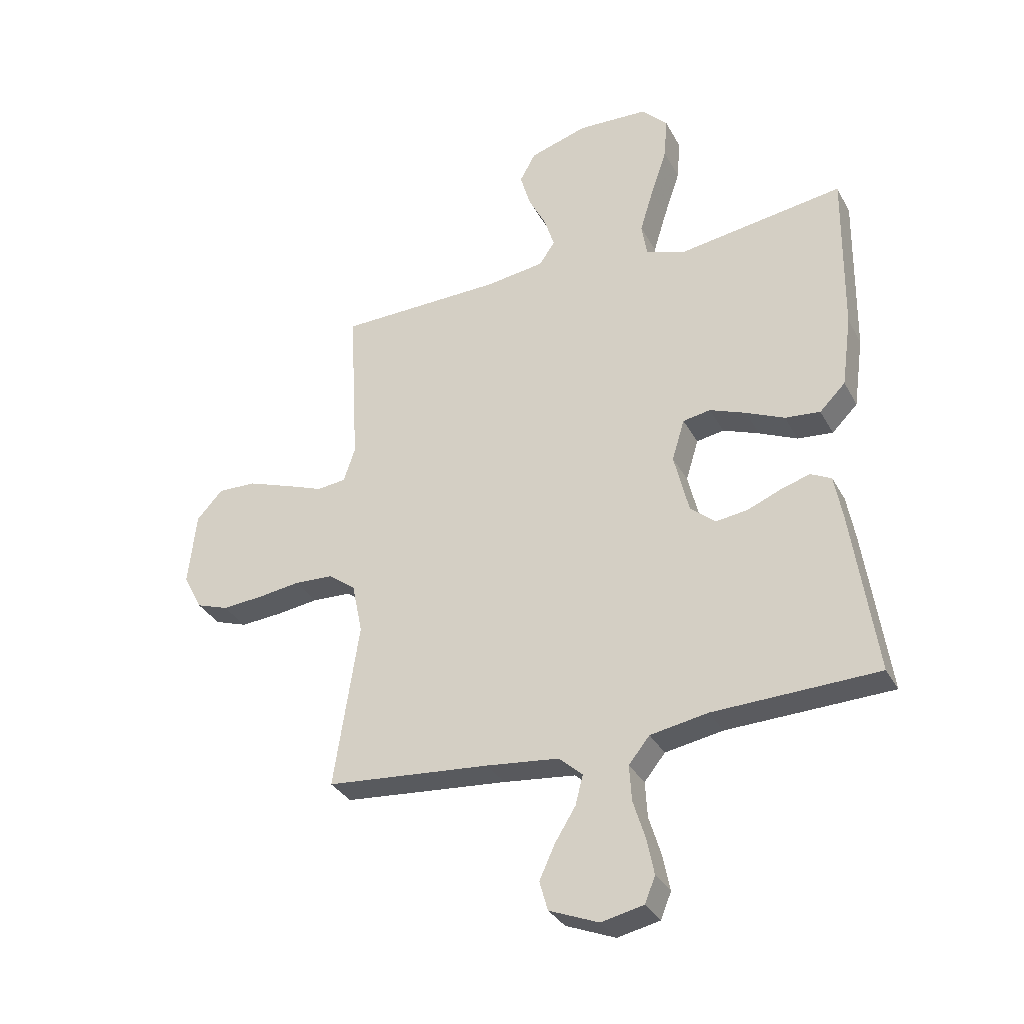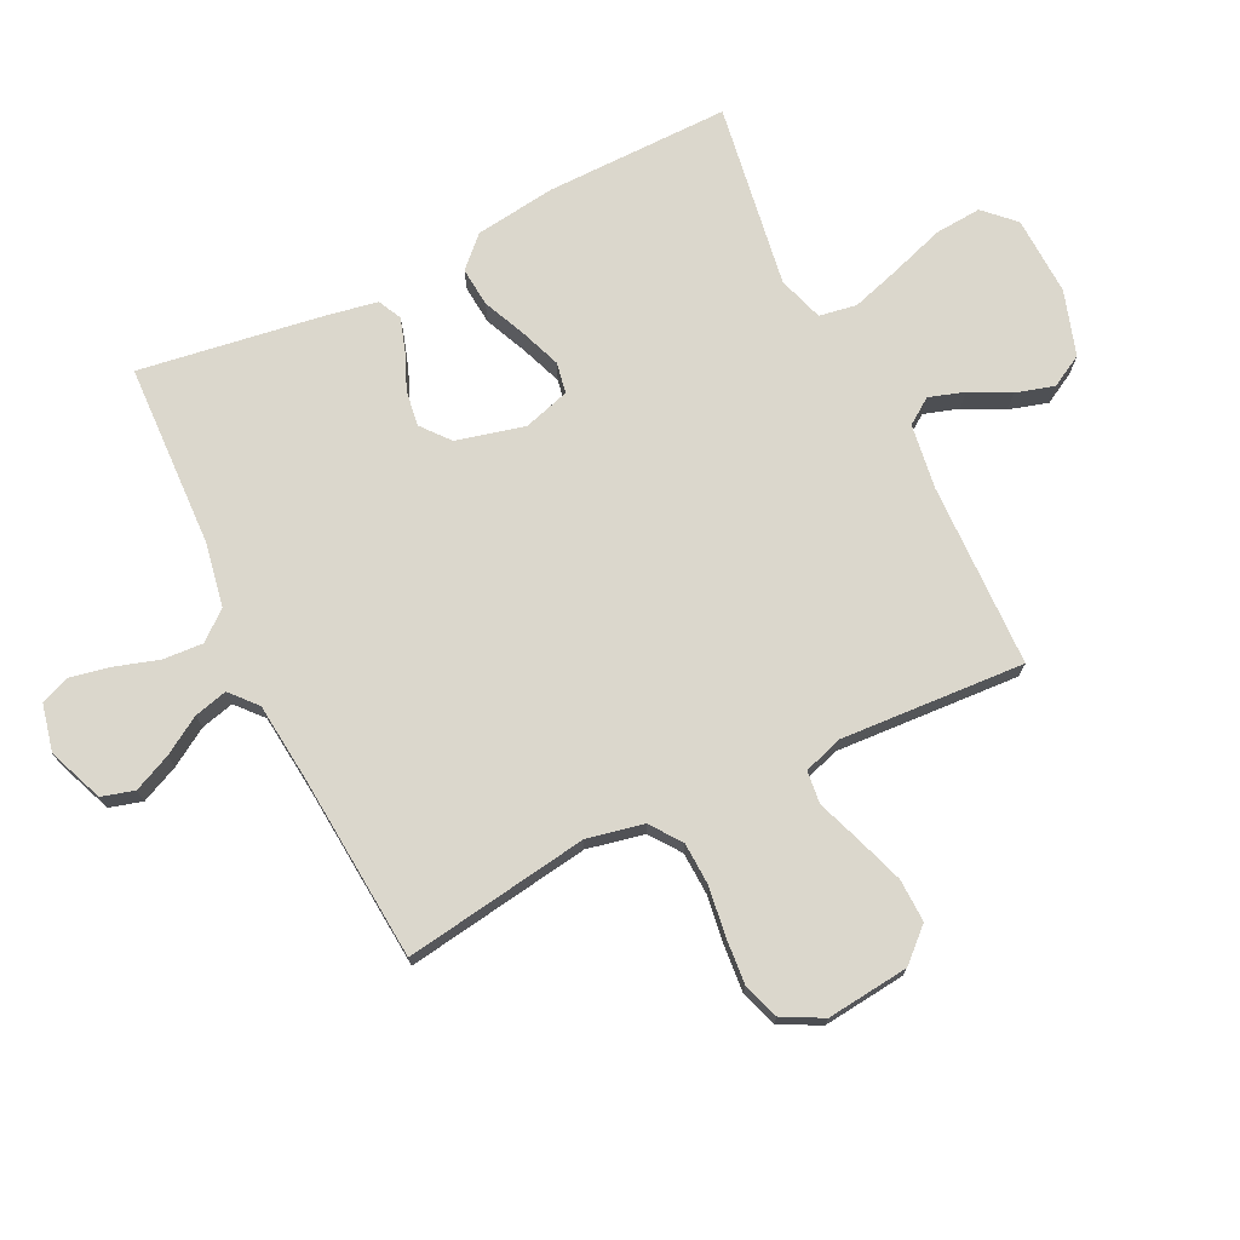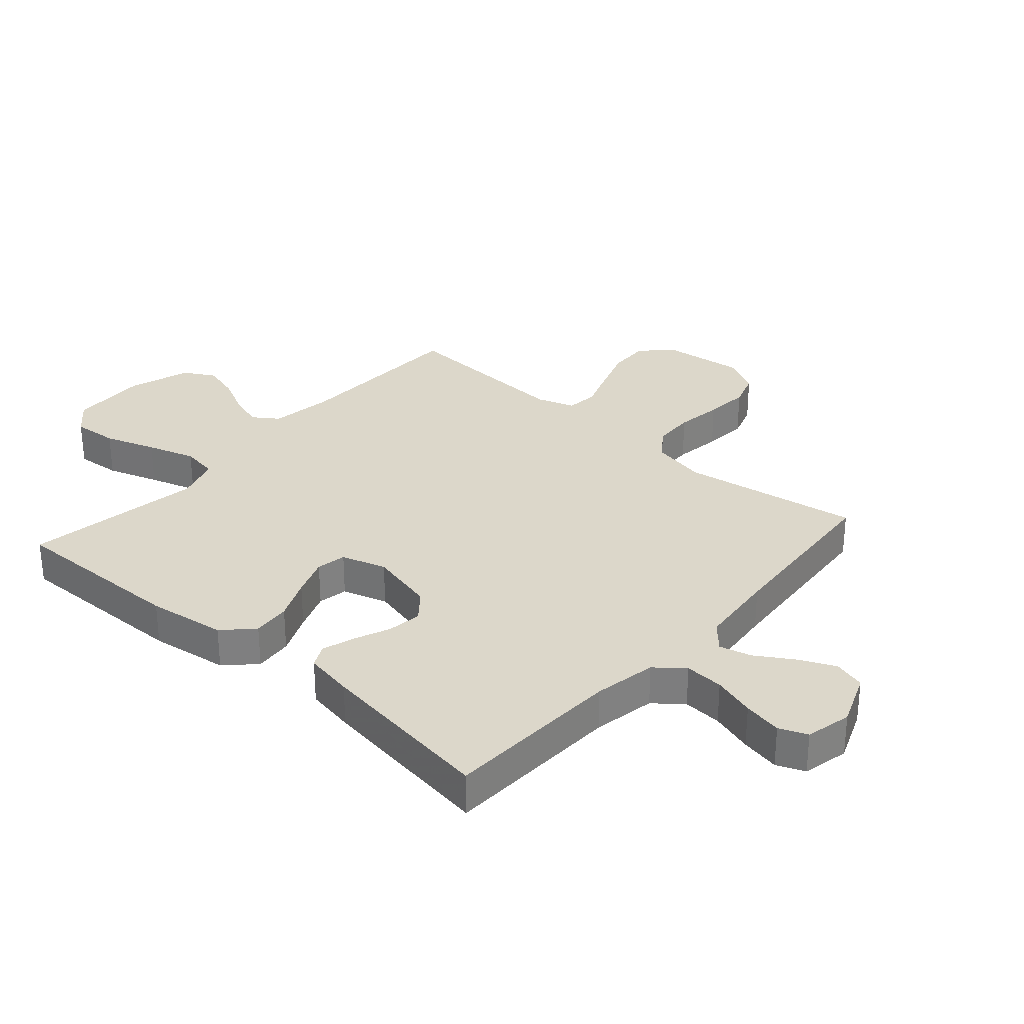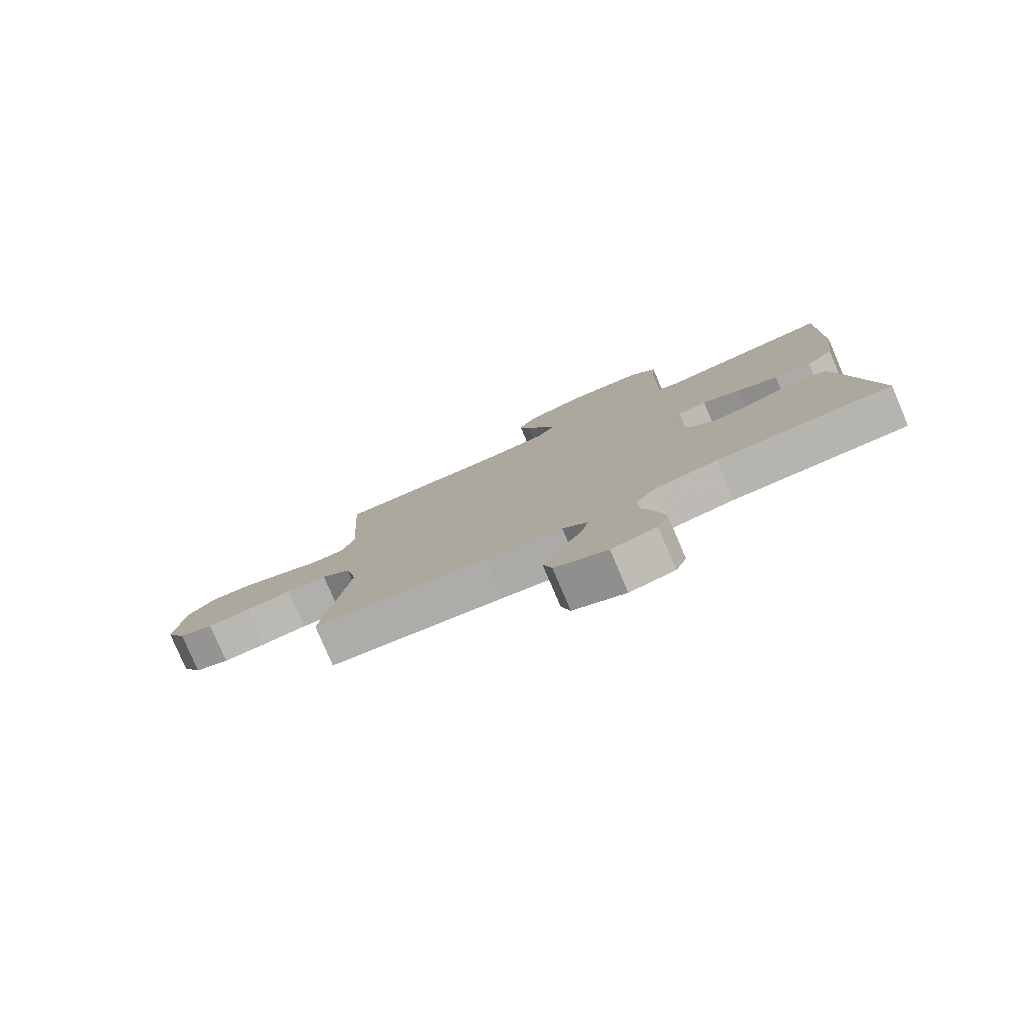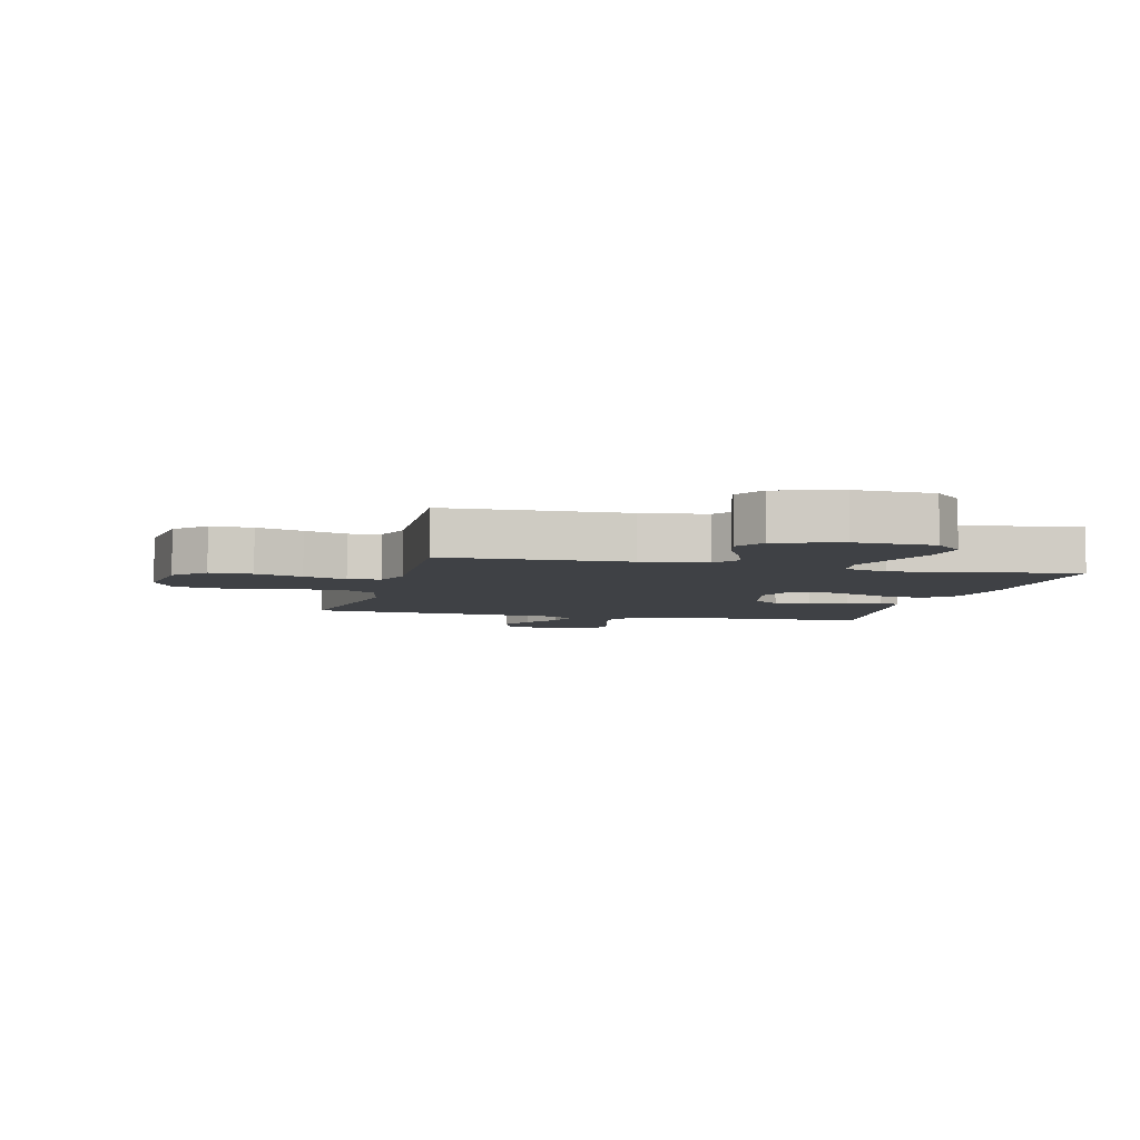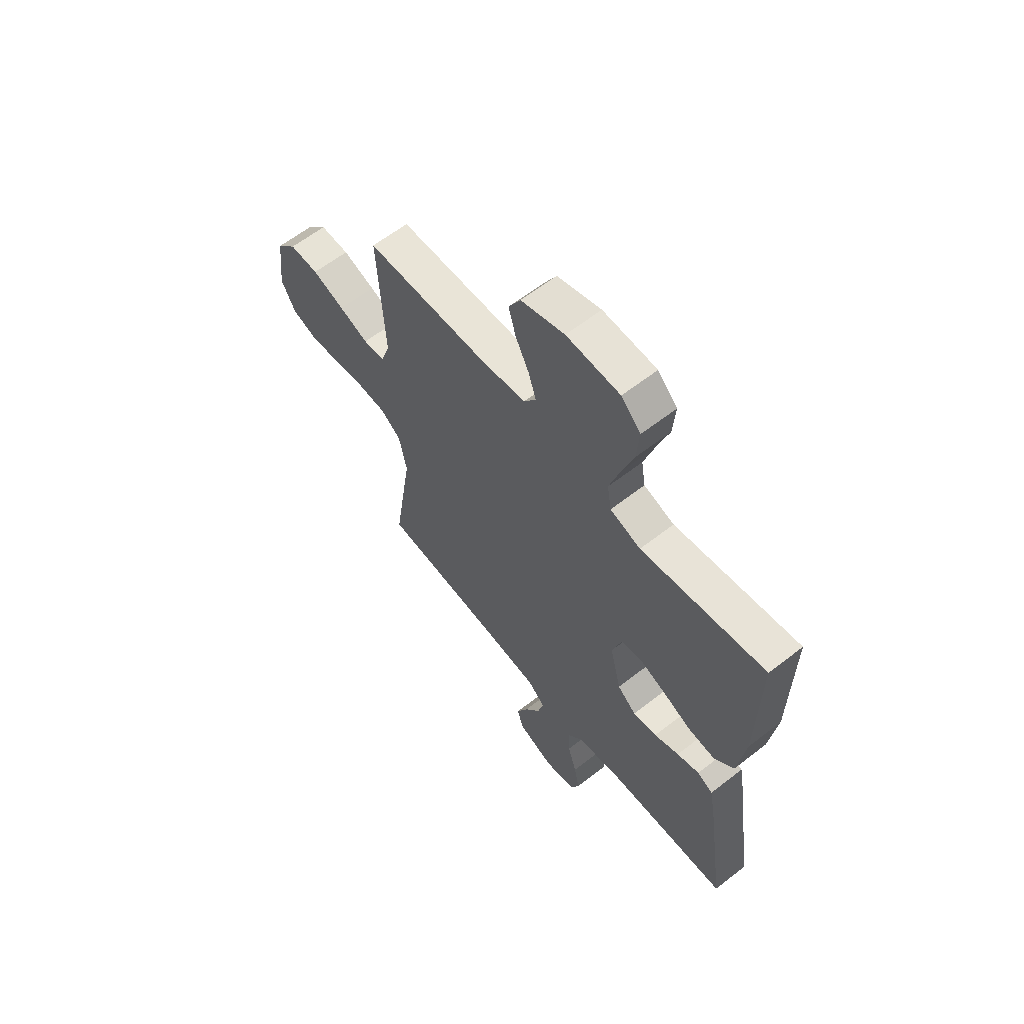
<metadata>
{"format":"obj","ext":"obj","renderer":"f3d","projection":"perspective","resolution":1024,"background":"white","views":[{"elev":-32.6,"azim":24.5,"up":"+Z"},{"elev":73.1,"azim":-115.9,"up":"+Y"},{"elev":30.6,"azim":131.3,"up":"+Y"},{"elev":-79.6,"azim":23.1,"up":"+Z"},{"elev":-5.3,"azim":-14.2,"up":"+Y"},{"elev":61.8,"azim":51.6,"up":"+Z"}]}
</metadata>
<code>
v -0.5 0.07 0.5
v -0.2 0.07 0.508
v -0.094 0.07 0.523
v -0.065 0.07 0.565
v -0.083 0.07 0.622
v -0.116 0.07 0.687
v -0.134 0.07 0.75
v -0.105 0.07 0.802
v 0 0.07 0.835
v 0.129 0.07 0.83
v 0.176 0.07 0.782
v 0.17 0.07 0.706
v 0.141 0.07 0.62
v 0.116 0.07 0.539
v 0.126 0.07 0.478
v 0.2 0.07 0.454
v 0.5 0.07 0.5
v 0.496 0.07 0.2
v 0.478 0.07 0.069
v 0.431 0.07 0.022
v 0.367 0.07 0.028
v 0.297 0.07 0.059
v 0.231 0.07 0.084
v 0.181 0.07 0.075
v 0.158 0.07 0
v 0.185 0.07 -0.111
v 0.231 0.07 -0.149
v 0.289 0.07 -0.141
v 0.349 0.07 -0.116
v 0.403 0.07 -0.099
v 0.441 0.07 -0.118
v 0.456 0.07 -0.2
v 0.5 0.07 -0.5
v 0.2 0.07 -0.511
v 0.095 0.07 -0.53
v 0.057 0.07 -0.577
v 0.061 0.07 -0.642
v 0.083 0.07 -0.713
v 0.096 0.07 -0.778
v 0.077 0.07 -0.825
v 0 0.07 -0.842
v -0.09 0.07 -0.806
v -0.105 0.07 -0.753
v -0.077 0.07 -0.692
v -0.039 0.07 -0.631
v -0.025 0.07 -0.577
v -0.068 0.07 -0.539
v -0.2 0.07 -0.525
v -0.5 0.07 -0.5
v -0.454 0.07 -0.2
v -0.473 0.07 -0.108
v -0.523 0.07 -0.071
v -0.593 0.07 -0.068
v -0.671 0.07 -0.079
v -0.746 0.07 -0.085
v -0.805 0.07 -0.065
v -0.839 0.07 0
v -0.824 0.07 0.134
v -0.776 0.07 0.186
v -0.706 0.07 0.184
v -0.628 0.07 0.157
v -0.557 0.07 0.131
v -0.504 0.07 0.137
v -0.483 0.07 0.2
v -0.5 0 0.5
v -0.2 0 0.508
v -0.094 0 0.523
v -0.065 0 0.565
v -0.083 0 0.622
v -0.116 0 0.687
v -0.134 0 0.75
v -0.105 0 0.802
v 0 0 0.835
v 0.129 0 0.83
v 0.176 0 0.782
v 0.17 0 0.706
v 0.141 0 0.62
v 0.116 0 0.539
v 0.126 0 0.478
v 0.2 0 0.454
v 0.5 0 0.5
v 0.496 0 0.2
v 0.478 0 0.069
v 0.431 0 0.022
v 0.367 0 0.028
v 0.297 0 0.059
v 0.231 0 0.084
v 0.181 0 0.075
v 0.158 0 0
v 0.185 0 -0.111
v 0.231 0 -0.149
v 0.289 0 -0.141
v 0.349 0 -0.116
v 0.403 0 -0.099
v 0.441 0 -0.118
v 0.456 0 -0.2
v 0.5 0 -0.5
v 0.2 0 -0.511
v 0.095 0 -0.53
v 0.057 0 -0.577
v 0.061 0 -0.642
v 0.083 0 -0.713
v 0.096 0 -0.778
v 0.077 0 -0.825
v 0 0 -0.842
v -0.09 0 -0.806
v -0.105 0 -0.753
v -0.077 0 -0.692
v -0.039 0 -0.631
v -0.025 0 -0.577
v -0.068 0 -0.539
v -0.2 0 -0.525
v -0.5 0 -0.5
v -0.454 0 -0.2
v -0.473 0 -0.108
v -0.523 0 -0.071
v -0.593 0 -0.068
v -0.671 0 -0.079
v -0.746 0 -0.085
v -0.805 0 -0.065
v -0.839 0 0
v -0.824 0 0.134
v -0.776 0 0.186
v -0.706 0 0.184
v -0.628 0 0.157
v -0.557 0 0.131
v -0.504 0 0.137
v -0.483 0 0.2
f 60 61 62
f 59 60 62
f 58 59 62
f 57 58 62
f 56 57 62
f 55 56 62
f 54 55 62
f 53 54 62
f 52 53 62 63
f 51 52 63 64
f 48 49 50
f 50 51 64
f 48 50 64
f 47 48 64
f 43 44 45
f 42 43 45
f 41 42 45
f 40 41 45
f 39 40 45
f 38 39 45
f 37 38 45
f 36 37 45 46
f 64 1 2
f 47 64 2
f 46 47 2
f 36 46 2
f 35 36 2
f 32 33 34
f 31 32 34
f 30 31 34
f 29 30 34
f 28 29 34
f 20 21 22
f 19 20 22
f 18 19 22
f 17 18 22
f 16 17 22
f 15 16 22 23
f 11 12 13
f 10 11 13
f 9 10 13
f 8 9 13
f 7 8 13
f 6 7 13
f 5 6 13
f 4 5 13 14
f 3 4 14 15
f 27 28 34 35
f 26 27 35
f 35 2 3
f 26 35 3
f 25 26 3
f 24 25 3 15
f 15 23 24
f 126 125 124
f 126 124 123
f 126 123 122
f 126 122 121
f 126 121 120
f 126 120 119
f 126 119 118
f 126 118 117
f 127 126 117 116
f 128 127 116 115
f 114 113 112
f 128 115 114
f 128 114 112
f 128 112 111
f 109 108 107
f 109 107 106
f 109 106 105
f 109 105 104
f 109 104 103
f 109 103 102
f 109 102 101
f 110 109 101 100
f 66 65 128
f 66 128 111
f 66 111 110
f 66 110 100
f 66 100 99
f 98 97 96
f 98 96 95
f 98 95 94
f 98 94 93
f 98 93 92
f 86 85 84
f 86 84 83
f 86 83 82
f 86 82 81
f 86 81 80
f 87 86 80 79
f 77 76 75
f 77 75 74
f 77 74 73
f 77 73 72
f 77 72 71
f 77 71 70
f 77 70 69
f 78 77 69 68
f 79 78 68 67
f 99 98 92 91
f 99 91 90
f 67 66 99
f 67 99 90
f 67 90 89
f 79 67 89 88
f 88 87 79
f 1 65 66 2
f 2 66 67 3
f 3 67 68 4
f 4 68 69 5
f 5 69 70 6
f 6 70 71 7
f 7 71 72 8
f 8 72 73 9
f 9 73 74 10
f 10 74 75 11
f 11 75 76 12
f 12 76 77 13
f 13 77 78 14
f 14 78 79 15
f 15 79 80 16
f 16 80 81 17
f 17 81 82 18
f 18 82 83 19
f 19 83 84 20
f 20 84 85 21
f 21 85 86 22
f 22 86 87 23
f 23 87 88 24
f 24 88 89 25
f 25 89 90 26
f 26 90 91 27
f 27 91 92 28
f 28 92 93 29
f 29 93 94 30
f 30 94 95 31
f 31 95 96 32
f 32 96 97 33
f 33 97 98 34
f 34 98 99 35
f 35 99 100 36
f 36 100 101 37
f 37 101 102 38
f 38 102 103 39
f 39 103 104 40
f 40 104 105 41
f 41 105 106 42
f 42 106 107 43
f 43 107 108 44
f 44 108 109 45
f 45 109 110 46
f 46 110 111 47
f 47 111 112 48
f 48 112 113 49
f 49 113 114 50
f 50 114 115 51
f 51 115 116 52
f 52 116 117 53
f 53 117 118 54
f 54 118 119 55
f 55 119 120 56
f 56 120 121 57
f 57 121 122 58
f 58 122 123 59
f 59 123 124 60
f 60 124 125 61
f 61 125 126 62
f 62 126 127 63
f 63 127 128 64
f 64 128 65 1

</code>
